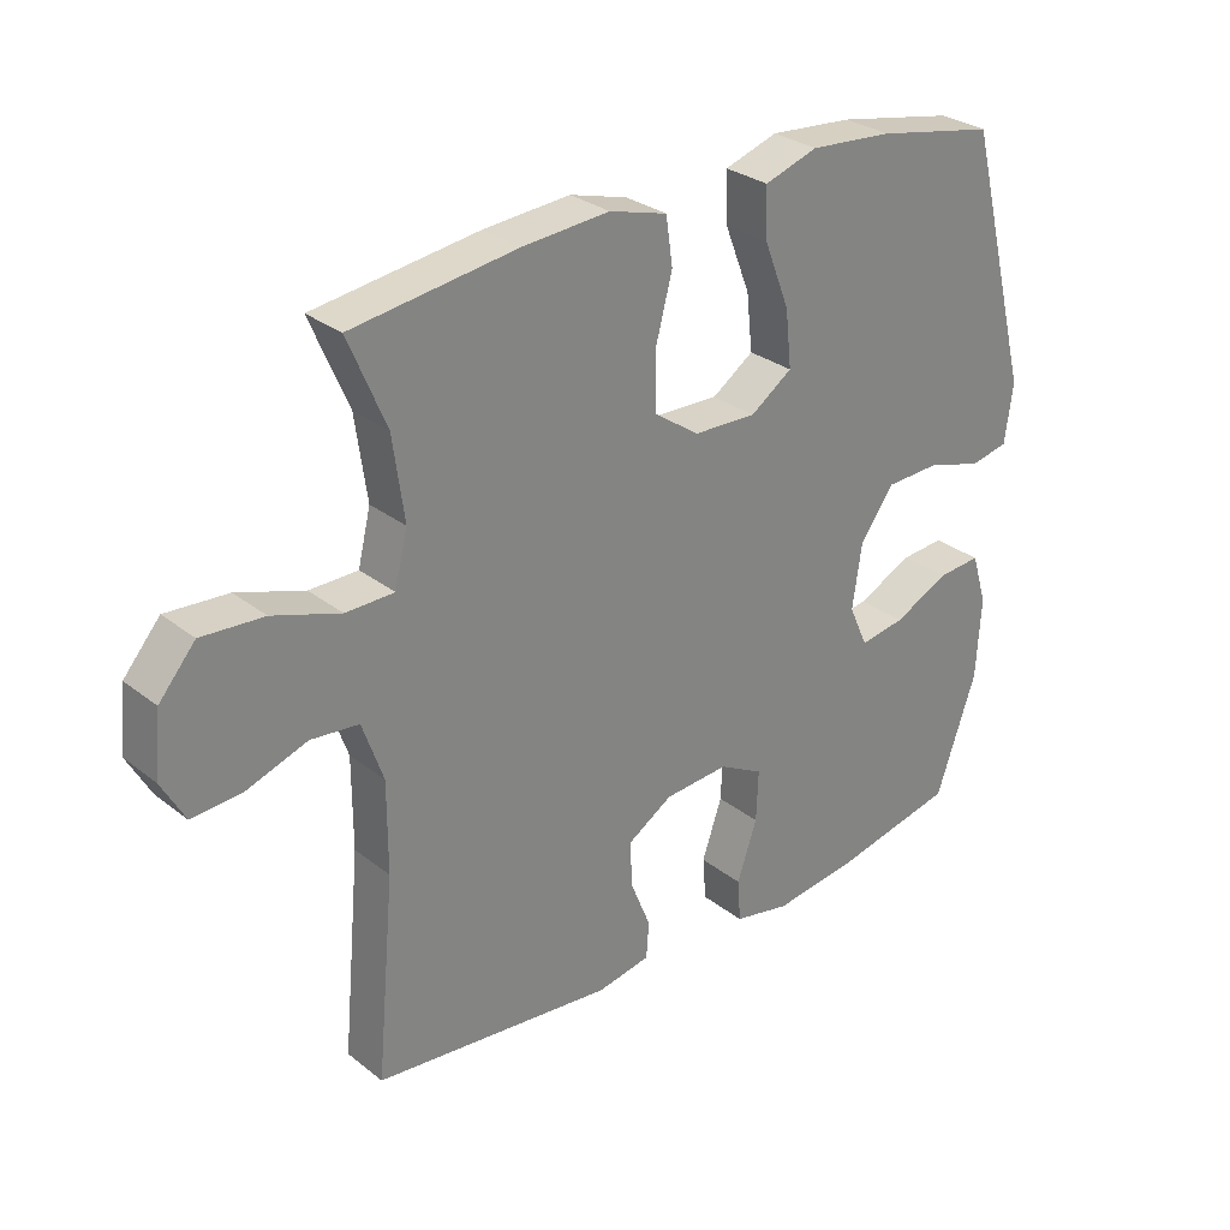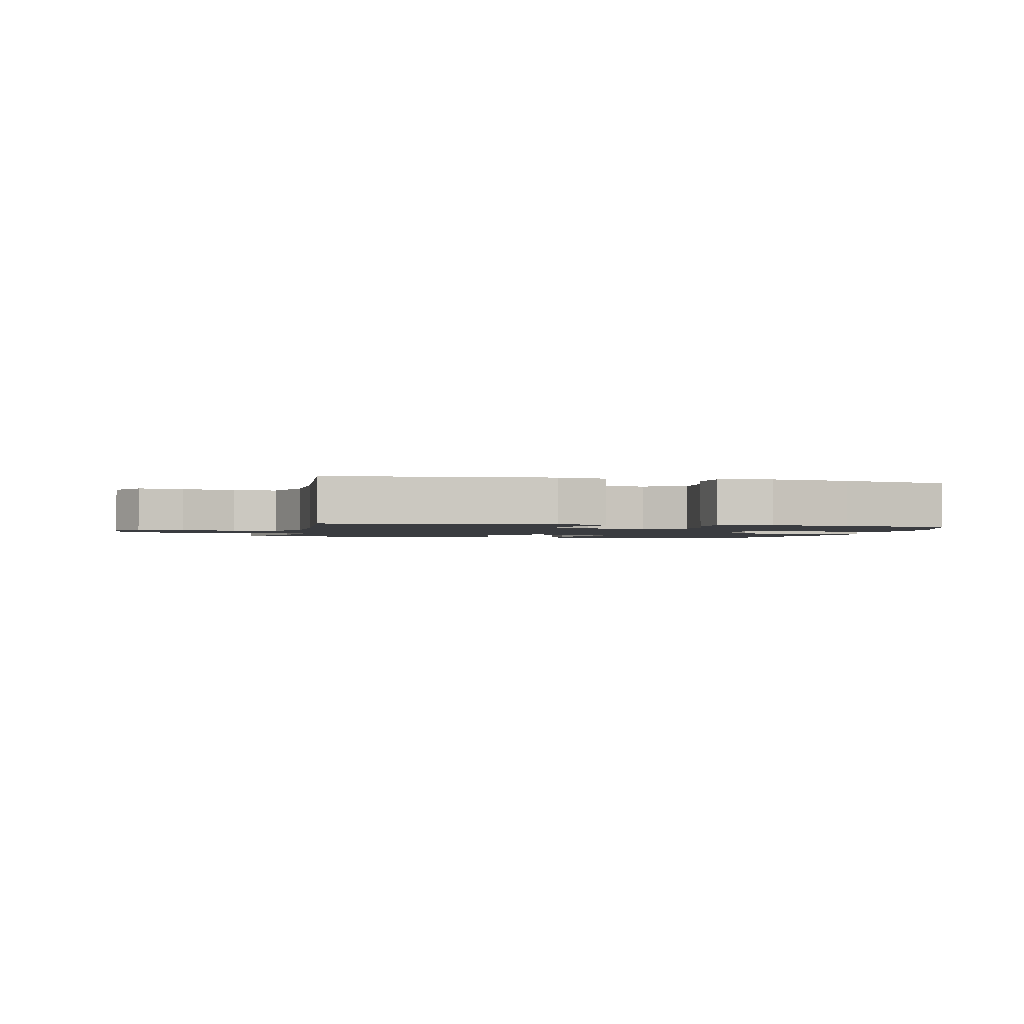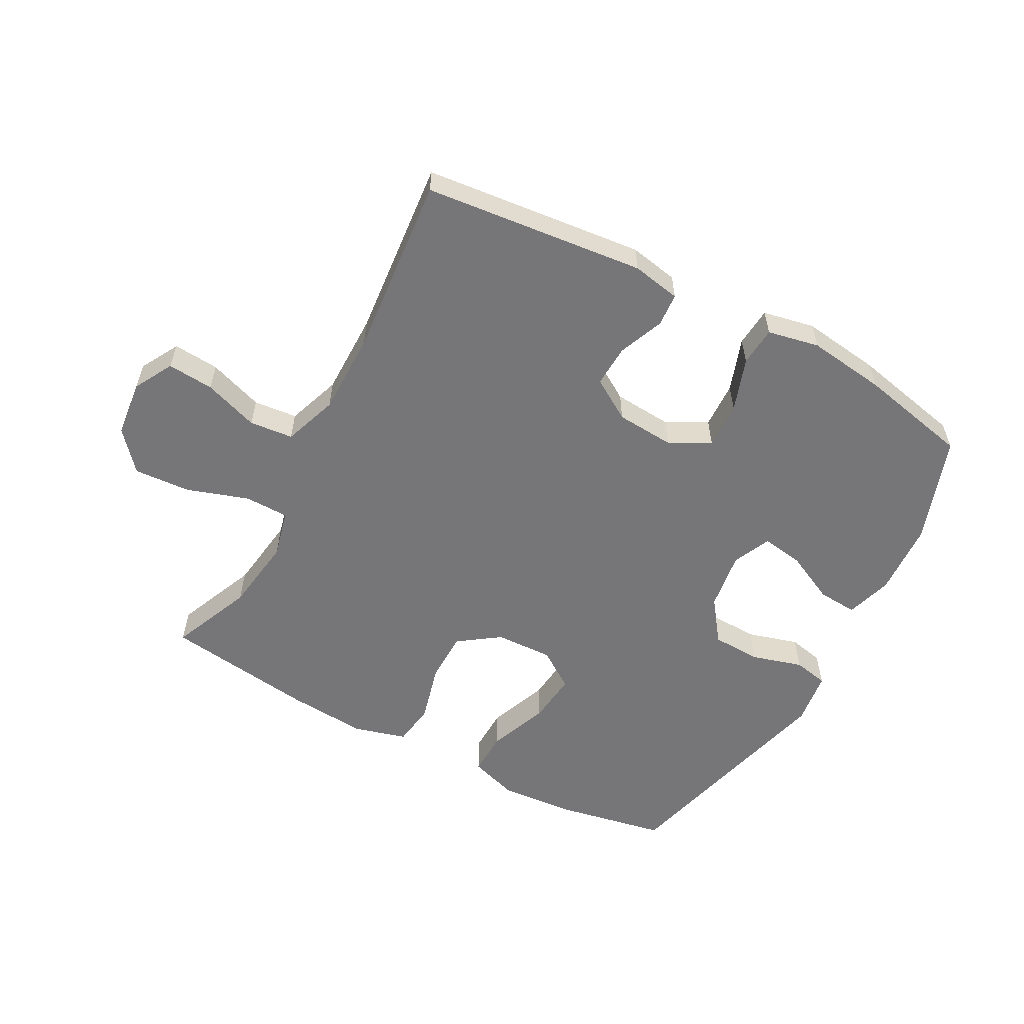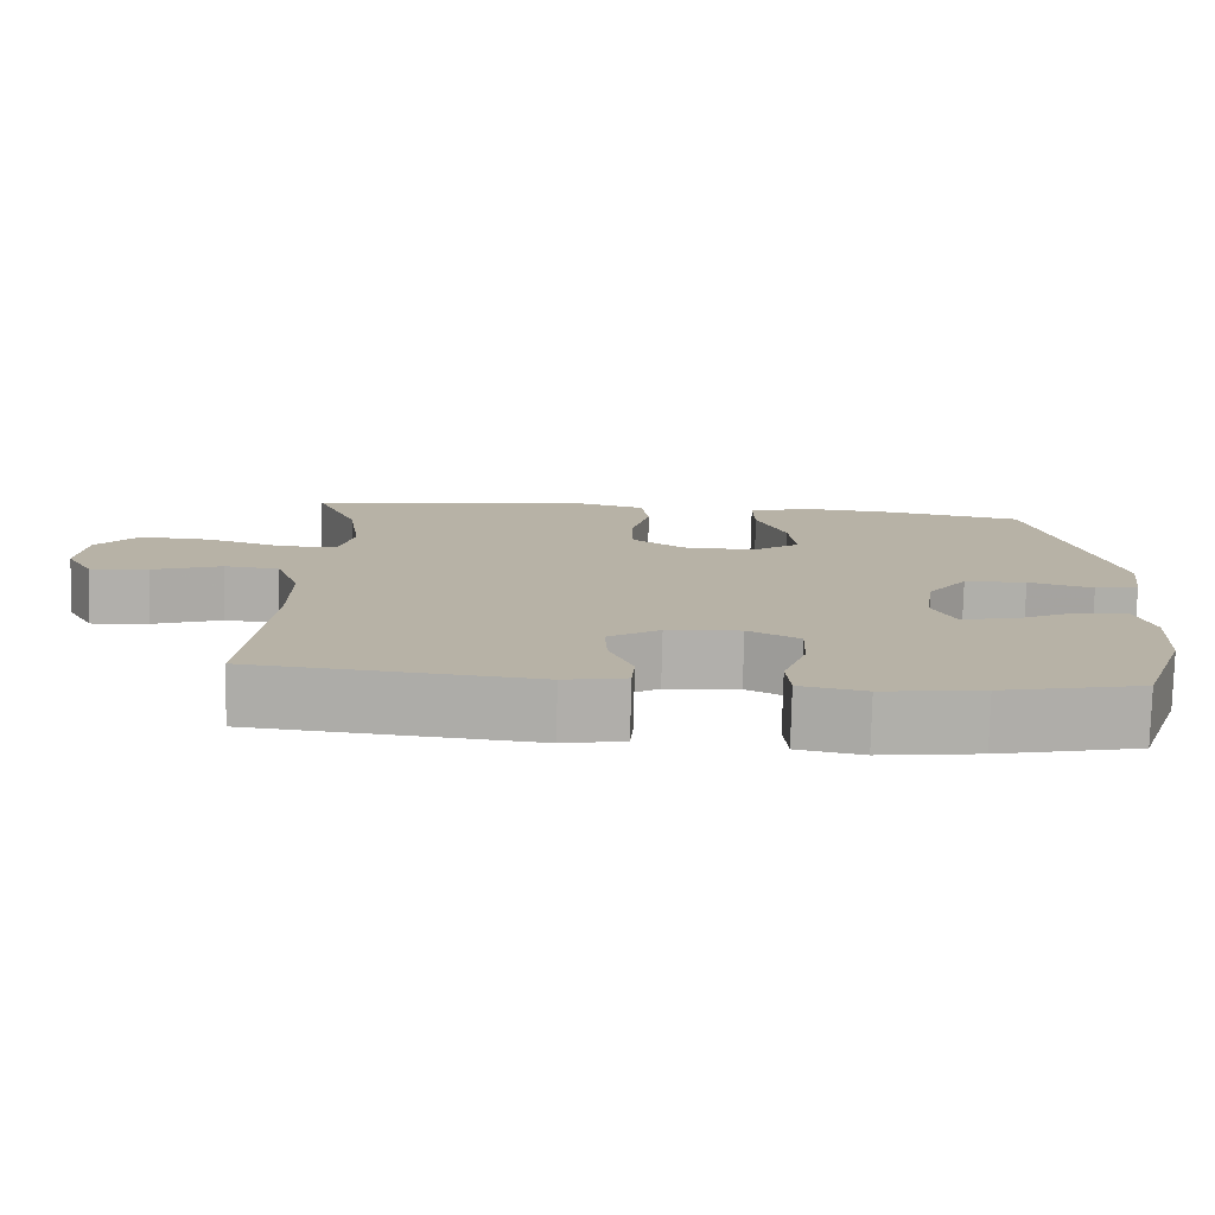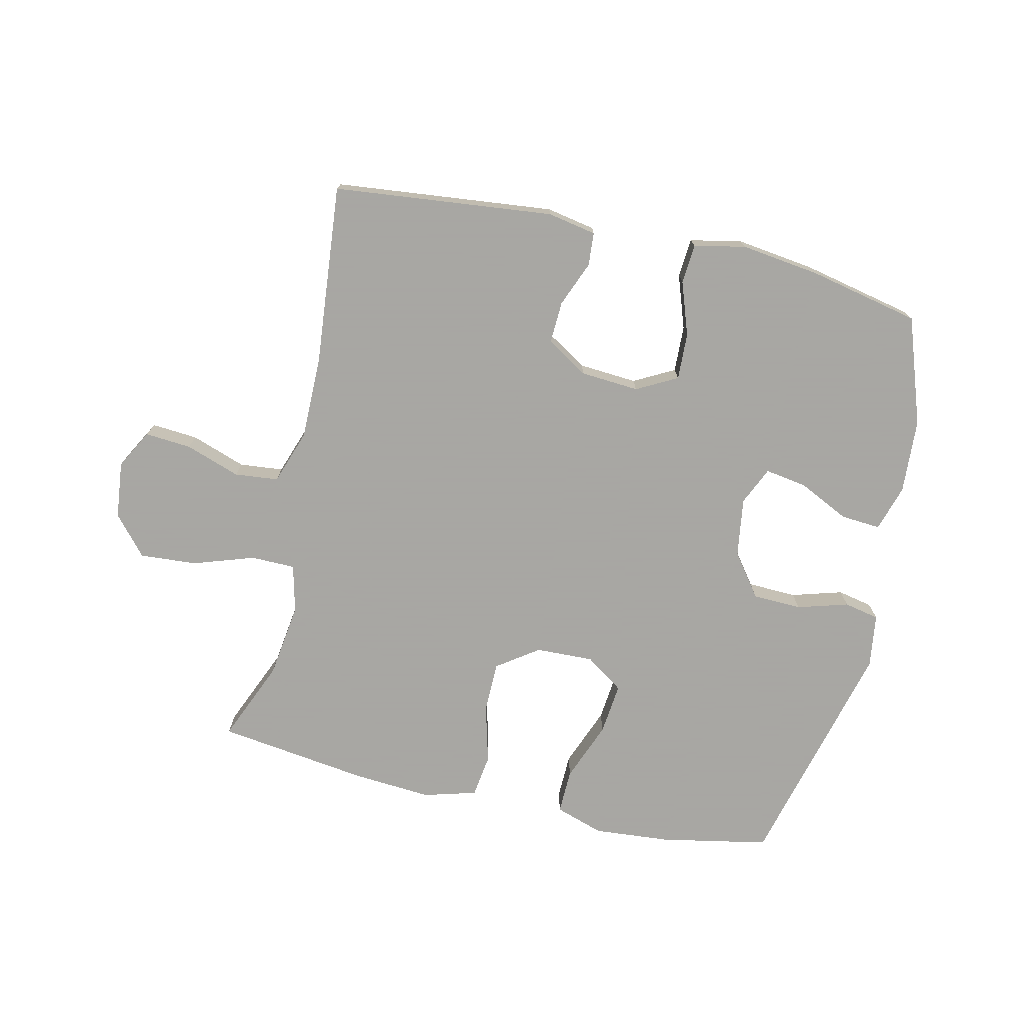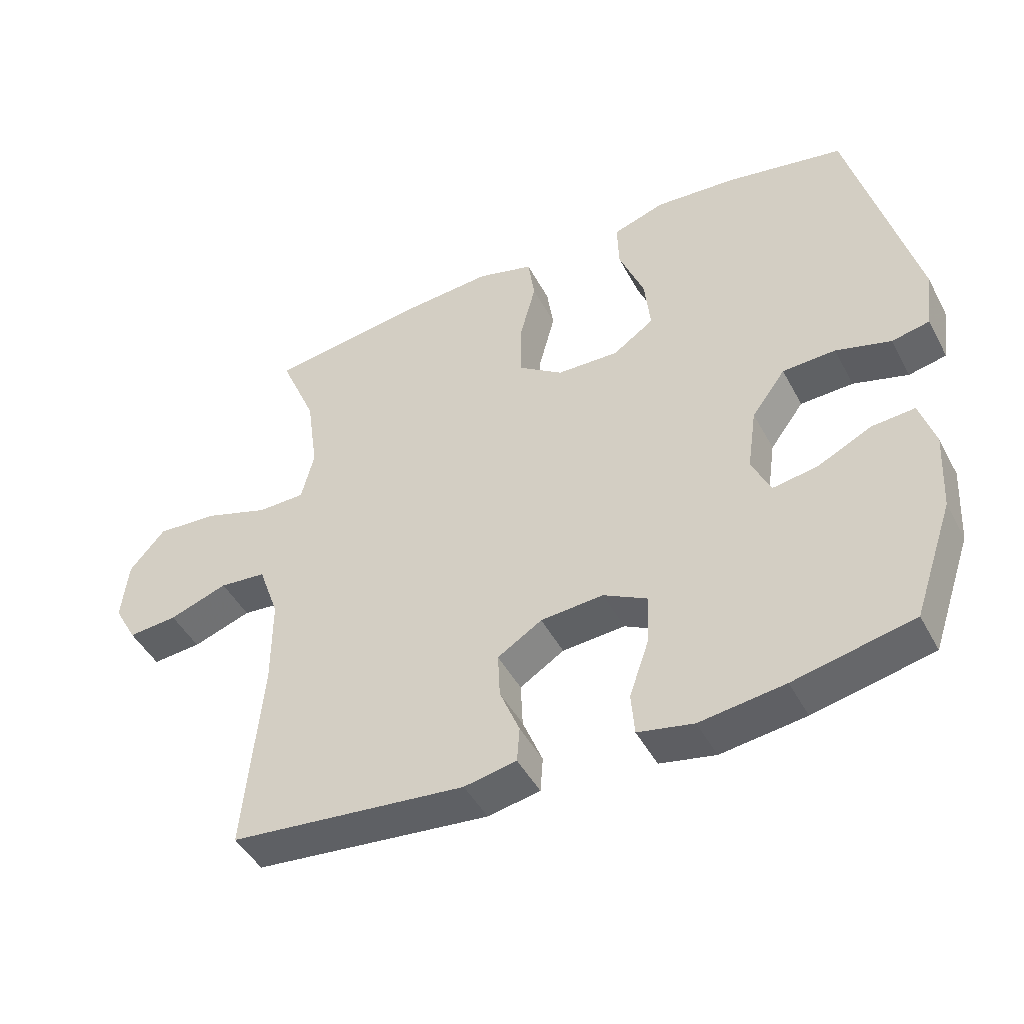
<metadata>
{"format":"obj","ext":"obj","renderer":"f3d","projection":"perspective","resolution":1024,"background":"white","views":[{"elev":29.0,"azim":139.1,"up":"+Z"},{"elev":-1.8,"azim":166.7,"up":"+Y"},{"elev":-56.9,"azim":151.8,"up":"+Y"},{"elev":-77.8,"azim":178.6,"up":"+Z"},{"elev":-74.4,"azim":167.3,"up":"+Y"},{"elev":-46.0,"azim":-153.2,"up":"+Z"}]}
</metadata>
<code>
v -0.5 0.07 0.5
v -0.323 0.07 0.534
v -0.199 0.07 0.544
v -0.12 0.07 0.518
v -0.122 0.07 0.445
v -0.16 0.07 0.348
v -0.169 0.07 0.264
v -0.107 0.07 0.221
v -0.013 0.07 0.224
v 0.054 0.07 0.271
v 0.055 0.07 0.355
v 0.03 0.07 0.45
v 0.04 0.07 0.52
v 0.126 0.07 0.544
v 0.255 0.07 0.534
v 0.5 0.07 0.5
v 0.444 0.07 0.368
v 0.427 0.07 0.246
v 0.446 0.07 0.168
v 0.518 0.07 0.167
v 0.618 0.07 0.2
v 0.71 0.07 0.206
v 0.764 0.07 0.143
v 0.774 0.07 0.05
v 0.739 0.07 -0.013
v 0.664 0.07 -0.007
v 0.575 0.07 0.024
v 0.504 0.07 0.017
v 0.473 0.07 -0.071
v 0.473 0.07 -0.205
v 0.5 0.07 -0.5
v 0.142 0.07 -0.537
v 0.063 0.07 -0.522
v 0.059 0.07 -0.468
v 0.089 0.07 -0.394
v 0.092 0.07 -0.326
v 0.025 0.07 -0.284
v -0.07 0.07 -0.277
v -0.136 0.07 -0.312
v -0.133 0.07 -0.388
v -0.103 0.07 -0.475
v -0.108 0.07 -0.539
v -0.192 0.07 -0.556
v -0.32 0.07 -0.539
v -0.5 0.07 -0.5
v -0.56 0.07 -0.326
v -0.567 0.07 -0.205
v -0.544 0.07 -0.13
v -0.479 0.07 -0.135
v -0.397 0.07 -0.175
v -0.329 0.07 -0.186
v -0.301 0.07 -0.124
v -0.315 0.07 -0.028
v -0.366 0.07 0.041
v -0.446 0.07 0.044
v -0.529 0.07 0.02
v -0.586 0.07 0.032
v -0.598 0.07 0.12
v -0.5 0 0.5
v -0.323 0 0.534
v -0.199 0 0.544
v -0.12 0 0.518
v -0.122 0 0.445
v -0.16 0 0.348
v -0.169 0 0.264
v -0.107 0 0.221
v -0.013 0 0.224
v 0.054 0 0.271
v 0.055 0 0.355
v 0.03 0 0.45
v 0.04 0 0.52
v 0.126 0 0.544
v 0.255 0 0.534
v 0.5 0 0.5
v 0.444 0 0.368
v 0.427 0 0.246
v 0.446 0 0.168
v 0.518 0 0.167
v 0.618 0 0.2
v 0.71 0 0.206
v 0.764 0 0.143
v 0.774 0 0.05
v 0.739 0 -0.013
v 0.664 0 -0.007
v 0.575 0 0.024
v 0.504 0 0.017
v 0.473 0 -0.071
v 0.473 0 -0.205
v 0.5 0 -0.5
v 0.142 0 -0.537
v 0.063 0 -0.522
v 0.059 0 -0.468
v 0.089 0 -0.394
v 0.092 0 -0.326
v 0.025 0 -0.284
v -0.07 0 -0.277
v -0.136 0 -0.312
v -0.133 0 -0.388
v -0.103 0 -0.475
v -0.108 0 -0.539
v -0.192 0 -0.556
v -0.32 0 -0.539
v -0.5 0 -0.5
v -0.56 0 -0.326
v -0.567 0 -0.205
v -0.544 0 -0.13
v -0.479 0 -0.135
v -0.397 0 -0.175
v -0.329 0 -0.186
v -0.301 0 -0.124
v -0.315 0 -0.028
v -0.366 0 0.041
v -0.446 0 0.044
v -0.529 0 0.02
v -0.586 0 0.032
v -0.598 0 0.12
f 55 56 57 58
f 54 55 58 1
f 53 54 1 2
f 52 53 2 3
f 47 48 49 50
f 47 50 51
f 46 47 51
f 45 46 51
f 44 45 51
f 43 44 51 52
f 40 41 42 43
f 39 40 43 52
f 32 33 34 35
f 30 31 32 35
f 29 30 35 36
f 28 29 36 37
f 24 25 26 27
f 24 27 28
f 23 24 28
f 20 21 22 23
f 19 20 23 28
f 14 15 16 17
f 14 17 18
f 11 12 13 14
f 10 11 14 18
f 9 10 18 19
f 3 4 5 6
f 3 6 7
f 52 3 7
f 38 39 52 7
f 37 38 7 8
f 19 28 37
f 8 9 19 37
f 116 115 114 113
f 59 116 113 112
f 60 59 112 111
f 61 60 111 110
f 108 107 106 105
f 109 108 105
f 109 105 104
f 109 104 103
f 109 103 102
f 110 109 102 101
f 101 100 99 98
f 110 101 98 97
f 93 92 91 90
f 93 90 89 88
f 94 93 88 87
f 95 94 87 86
f 85 84 83 82
f 86 85 82
f 86 82 81
f 81 80 79 78
f 86 81 78 77
f 75 74 73 72
f 76 75 72
f 72 71 70 69
f 76 72 69 68
f 77 76 68 67
f 64 63 62 61
f 65 64 61
f 65 61 110
f 65 110 97 96
f 66 65 96 95
f 95 86 77
f 95 77 67 66
f 1 59 60 2
f 2 60 61 3
f 3 61 62 4
f 4 62 63 5
f 5 63 64 6
f 6 64 65 7
f 7 65 66 8
f 8 66 67 9
f 9 67 68 10
f 10 68 69 11
f 11 69 70 12
f 12 70 71 13
f 13 71 72 14
f 14 72 73 15
f 15 73 74 16
f 16 74 75 17
f 17 75 76 18
f 18 76 77 19
f 19 77 78 20
f 20 78 79 21
f 21 79 80 22
f 22 80 81 23
f 23 81 82 24
f 24 82 83 25
f 25 83 84 26
f 26 84 85 27
f 27 85 86 28
f 28 86 87 29
f 29 87 88 30
f 30 88 89 31
f 31 89 90 32
f 32 90 91 33
f 33 91 92 34
f 34 92 93 35
f 35 93 94 36
f 36 94 95 37
f 37 95 96 38
f 38 96 97 39
f 39 97 98 40
f 40 98 99 41
f 41 99 100 42
f 42 100 101 43
f 43 101 102 44
f 44 102 103 45
f 45 103 104 46
f 46 104 105 47
f 47 105 106 48
f 48 106 107 49
f 49 107 108 50
f 50 108 109 51
f 51 109 110 52
f 52 110 111 53
f 53 111 112 54
f 54 112 113 55
f 55 113 114 56
f 56 114 115 57
f 57 115 116 58
f 58 116 59 1

</code>
